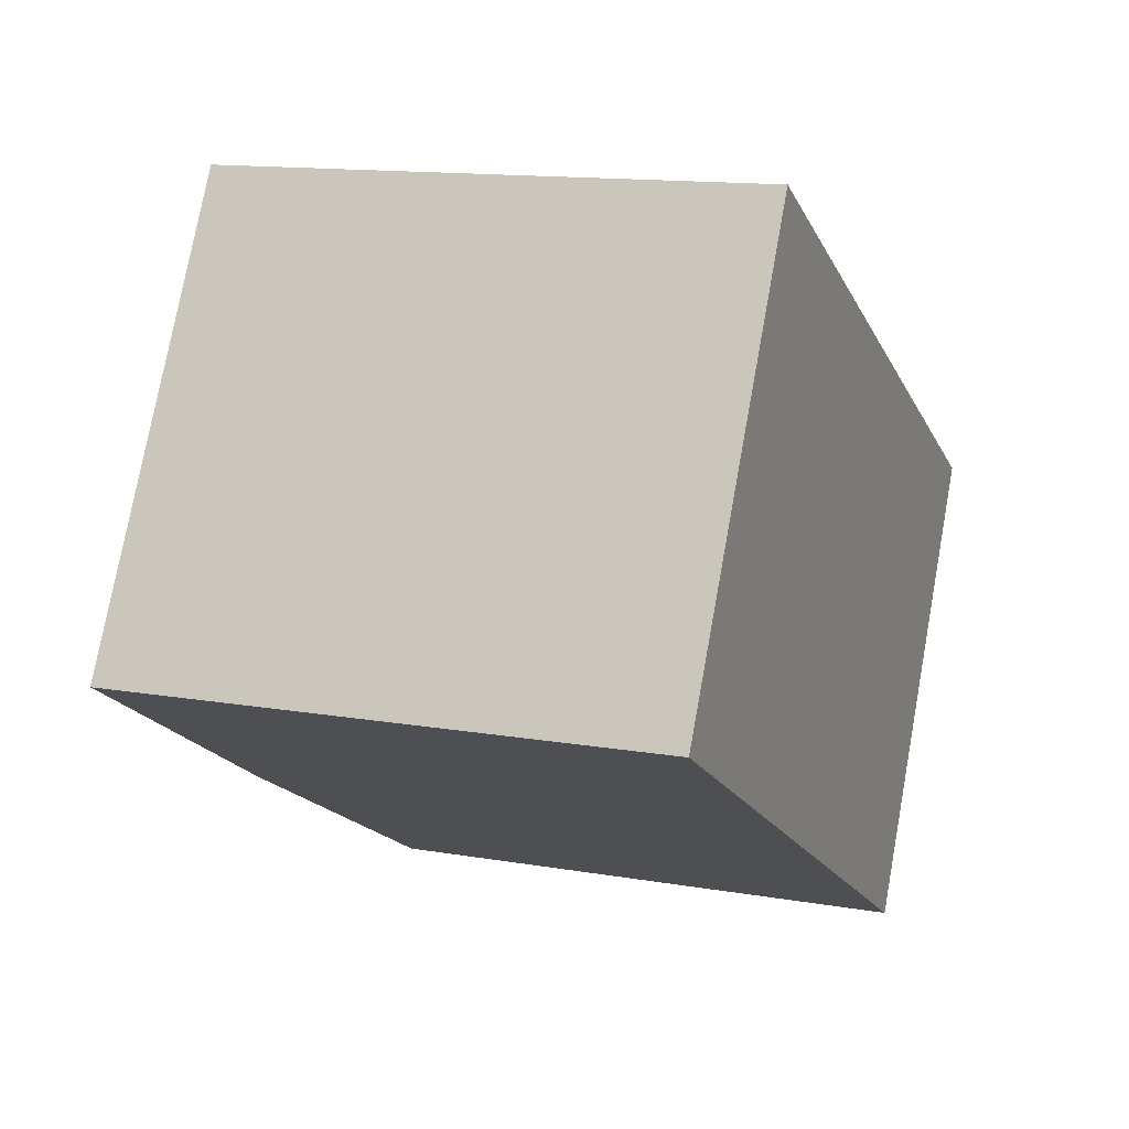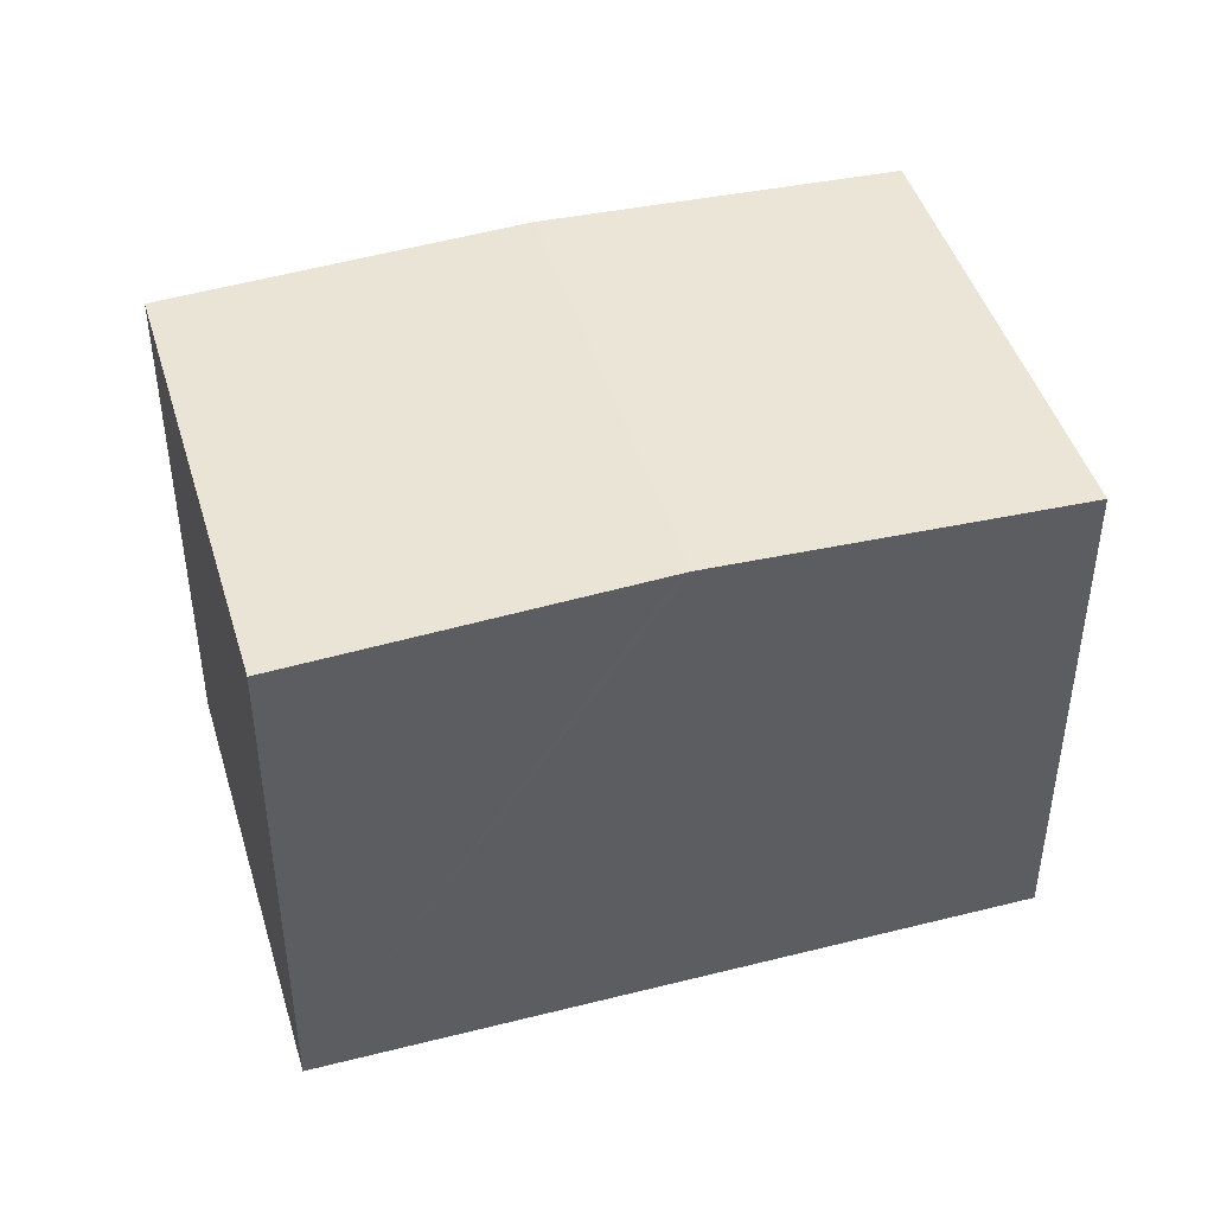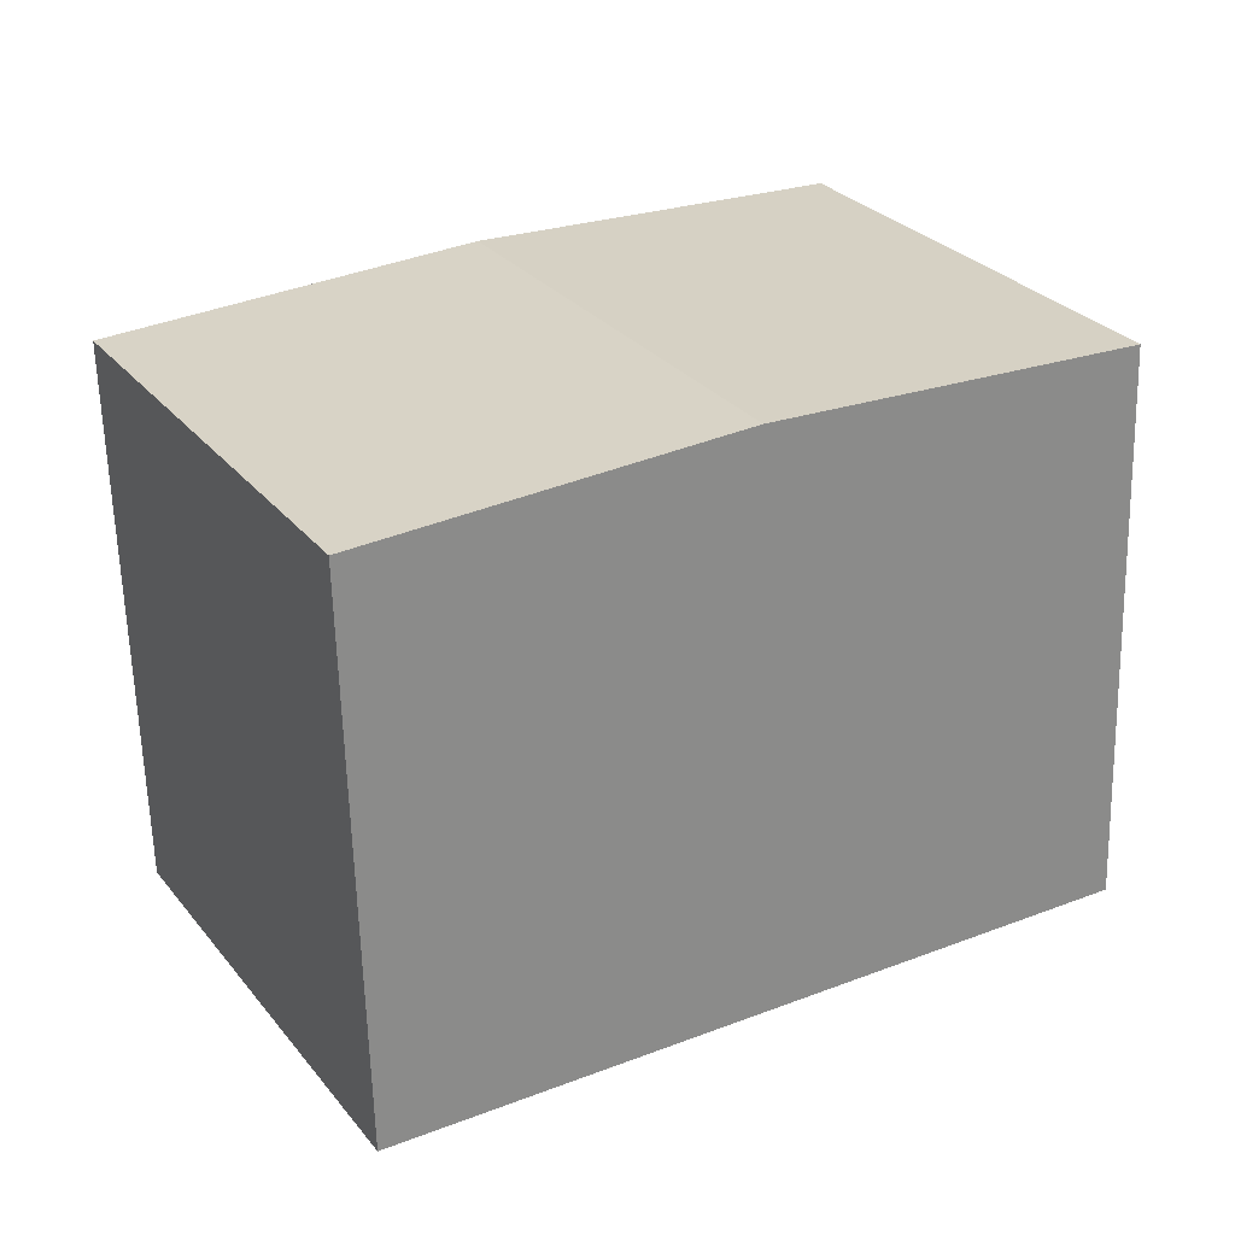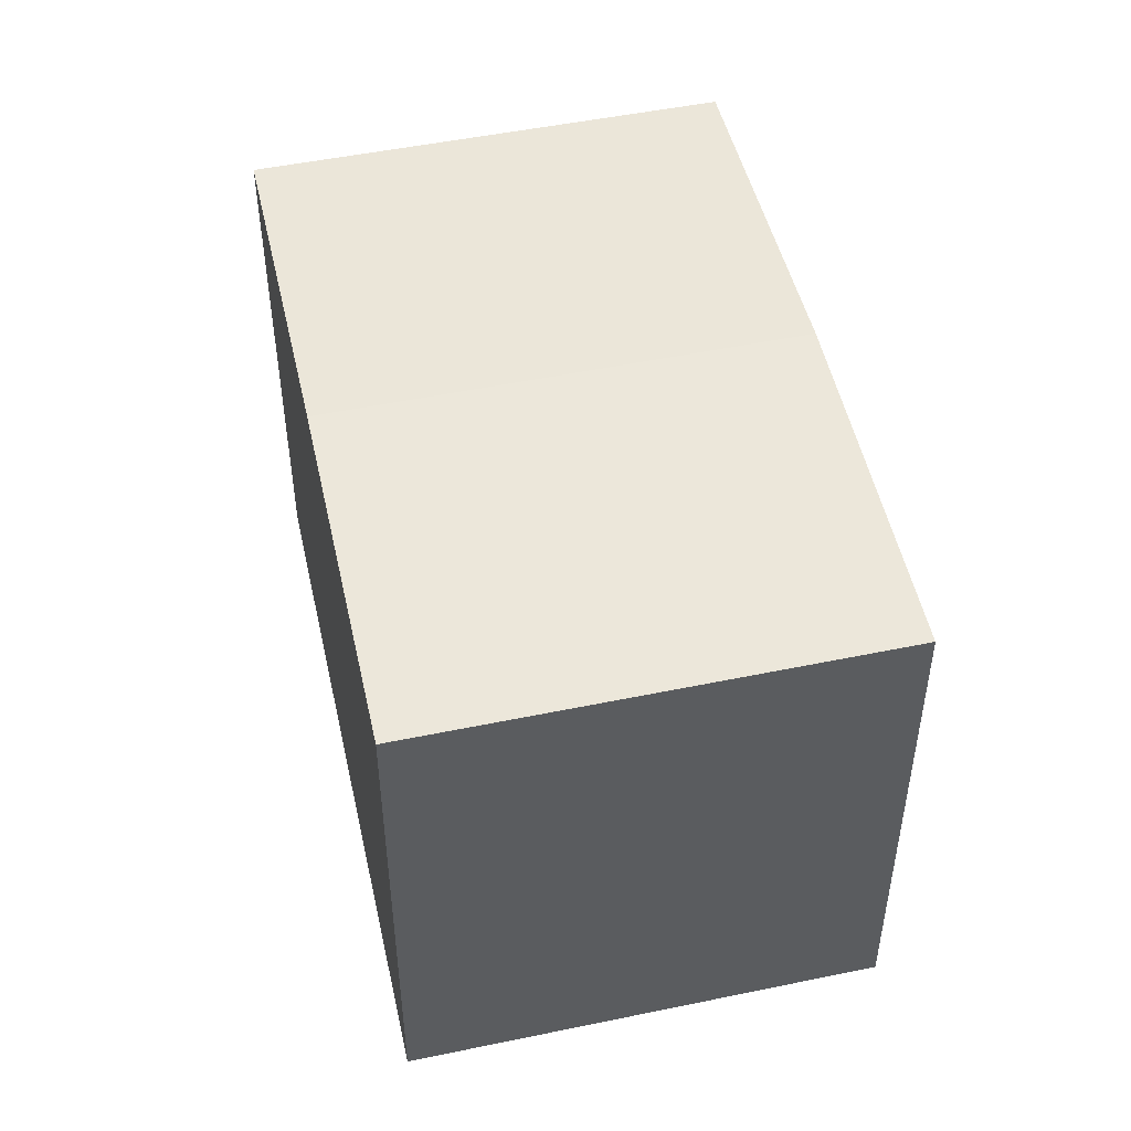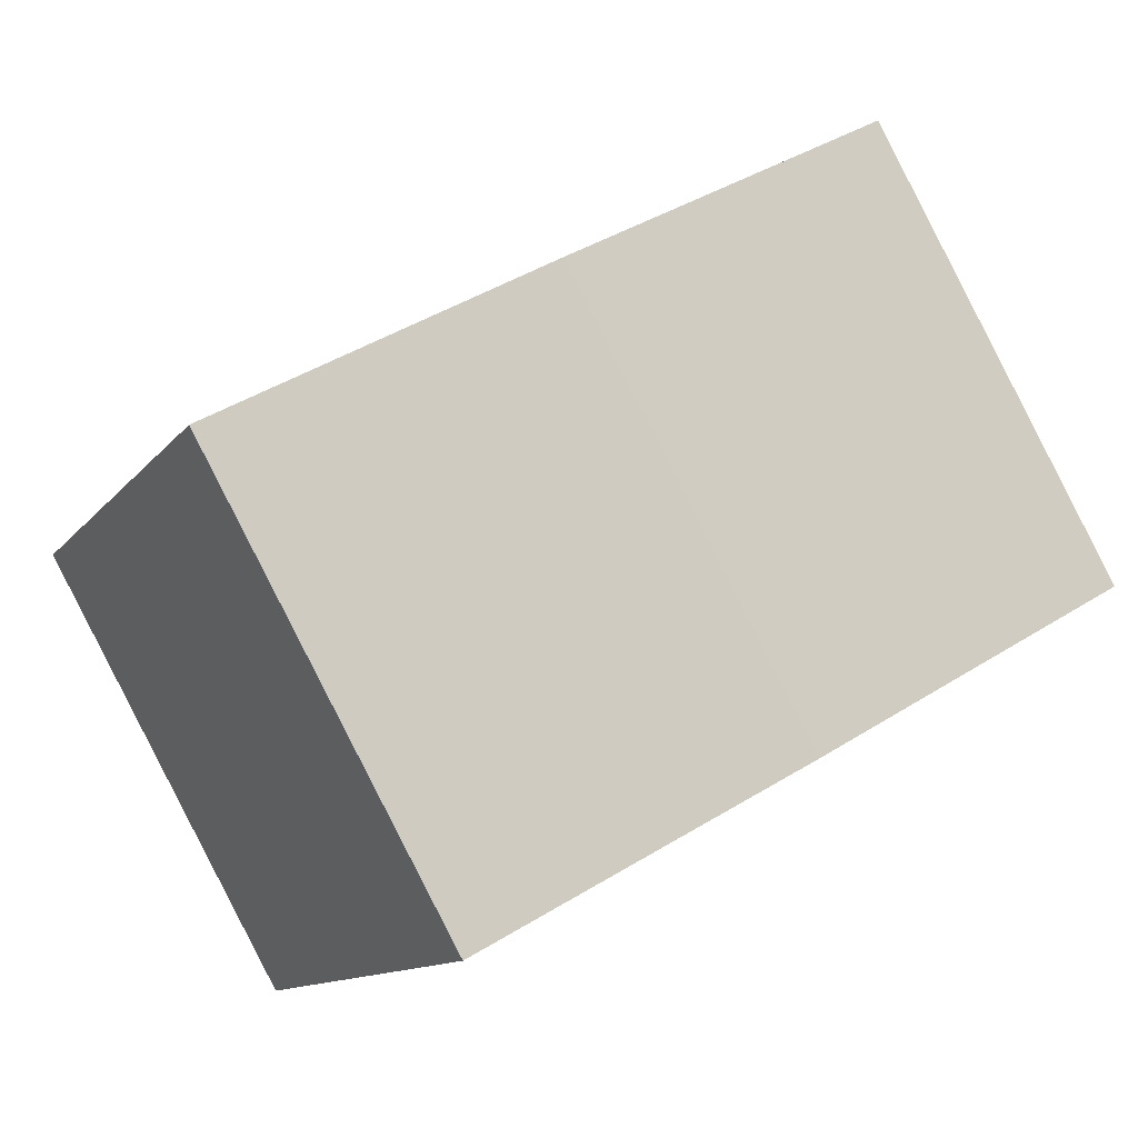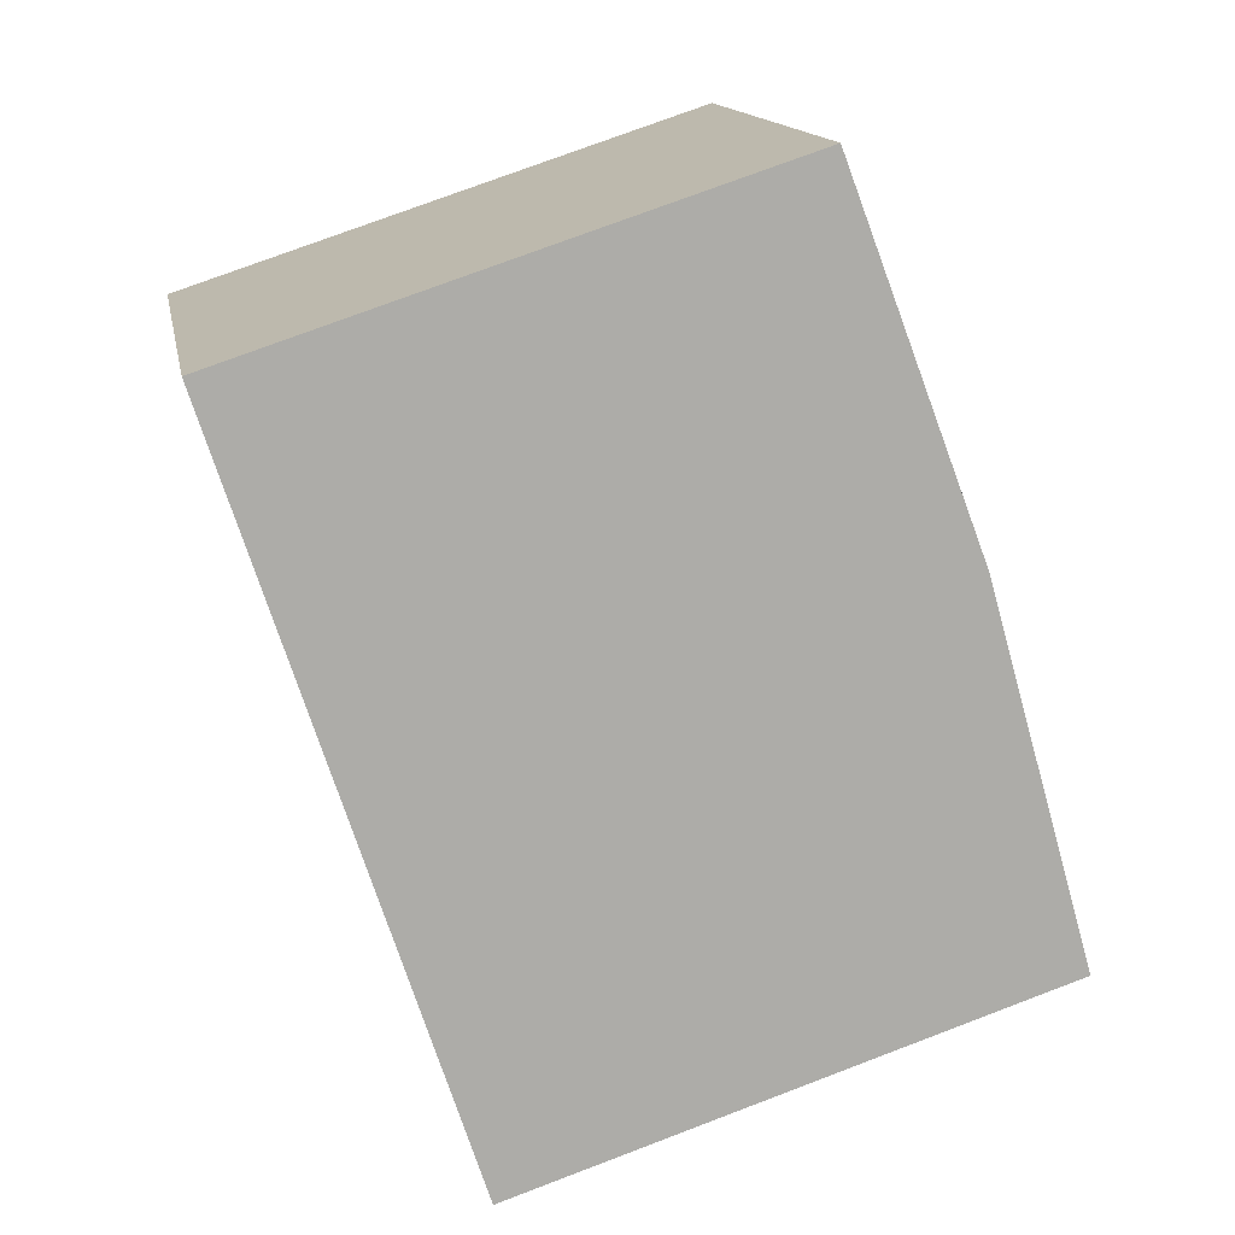
<metadata>
{"format":"obj","ext":"obj","renderer":"f3d","projection":"perspective","resolution":1024,"background":"white","views":[{"elev":13.5,"azim":-68.6,"up":"+Z"},{"elev":45.3,"azim":-167.0,"up":"+Y"},{"elev":-62.3,"azim":-178.5,"up":"+Z"},{"elev":50.0,"azim":106.6,"up":"+Y"},{"elev":-11.9,"azim":157.5,"up":"+Z"},{"elev":76.1,"azim":69.3,"up":"+Z"}]}
</metadata>
<code>
v  21.43 21.18 9.325
v  12.57 21.17 -7.038
v  12.28 21.18 -6.875
v  24.56 20.58 -13.76
v  33.73 20.58 2.47
v  33.42 20.6 2.645
v  9.123 20.58 16.19
v  0 20.59 1.26e-15
v  0 0 0
v  9.123 -9.911e-16 16.19
v  21.43 -5.71e-16 9.325
v  33.42 -1.62e-16 2.645
v  33.73 -1.512e-16 2.47
v  24.56 8.423e-16 -13.76
v  12.28 4.21e-16 -6.875
v  12.57 4.31e-16 -7.038
g defaultobject
f 1 2 3
f 2 1 4
f 4 1 5
f 5 1 6
f 7 3 8
f 3 7 1
f 9 7 8
f 7 9 10
f 10 1 7
f 1 10 6
f 6 10 11
f 6 11 5
f 5 11 12
f 5 12 13
f 13 4 5
f 4 13 14
f 14 2 4
f 2 14 3
f 3 14 8
f 8 14 15
f 8 15 9
f 15 14 16
f 12 14 13
f 14 12 11
f 14 11 16
f 16 11 10
f 16 10 15
f 15 10 9

</code>
